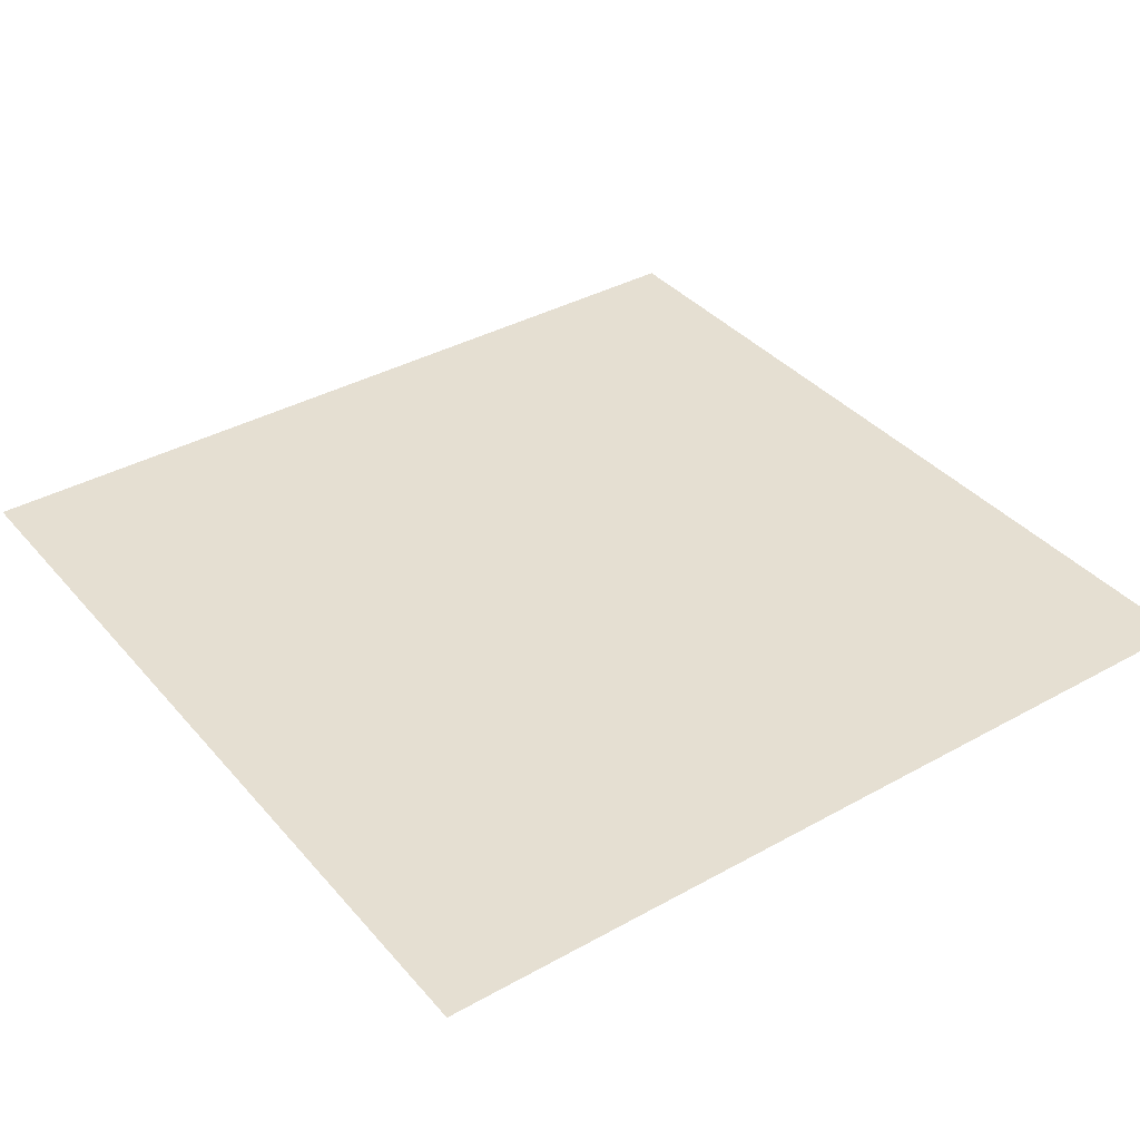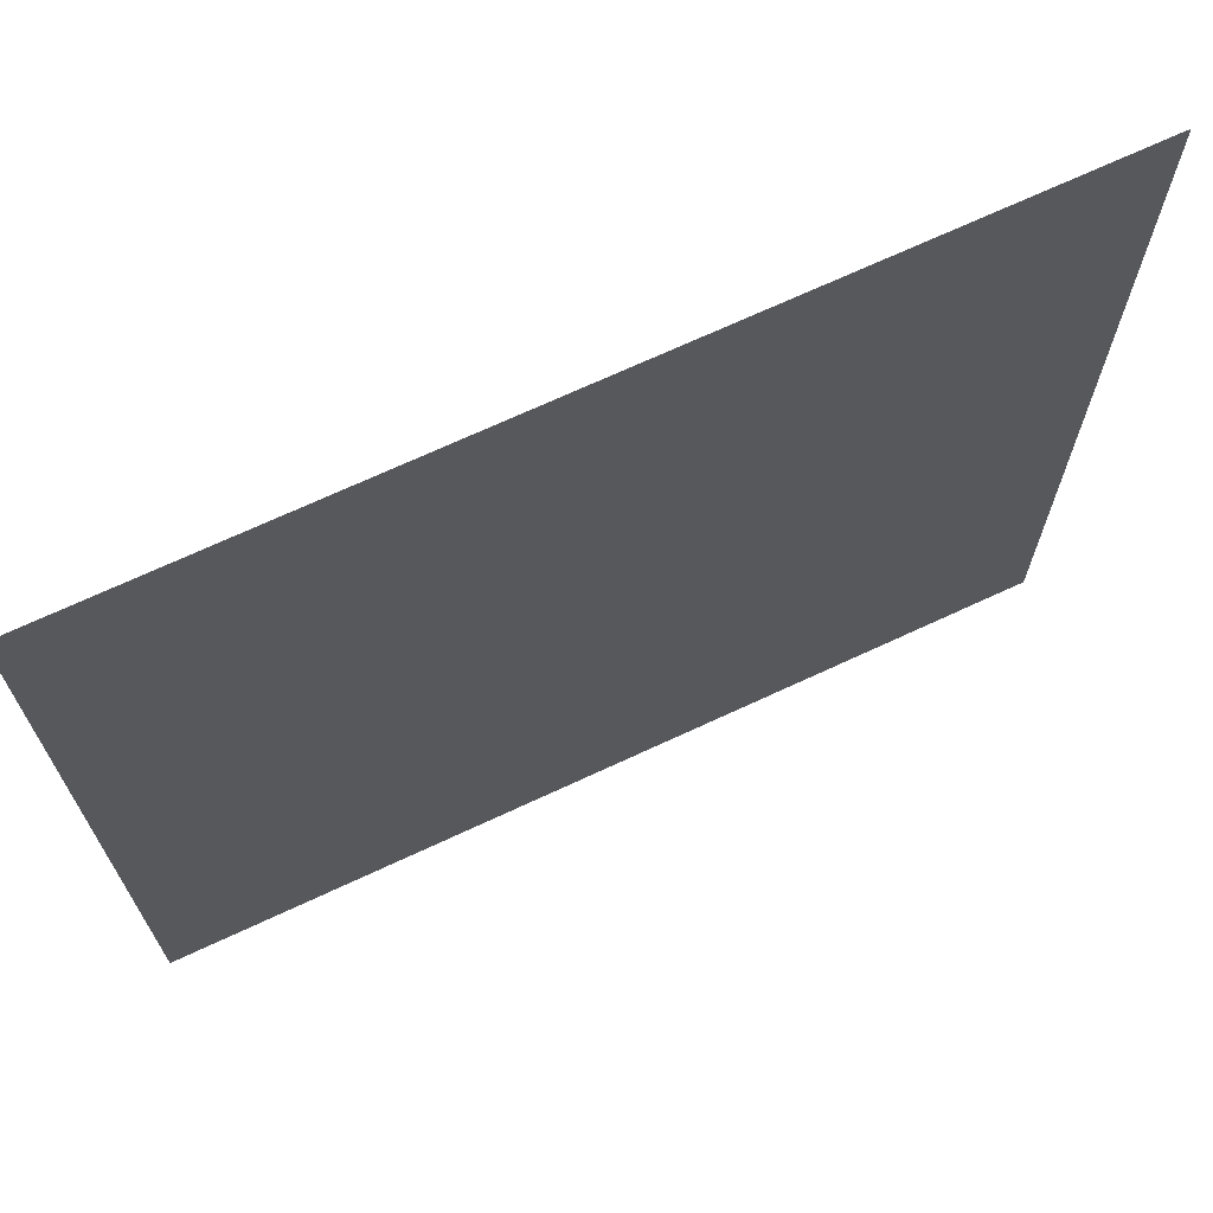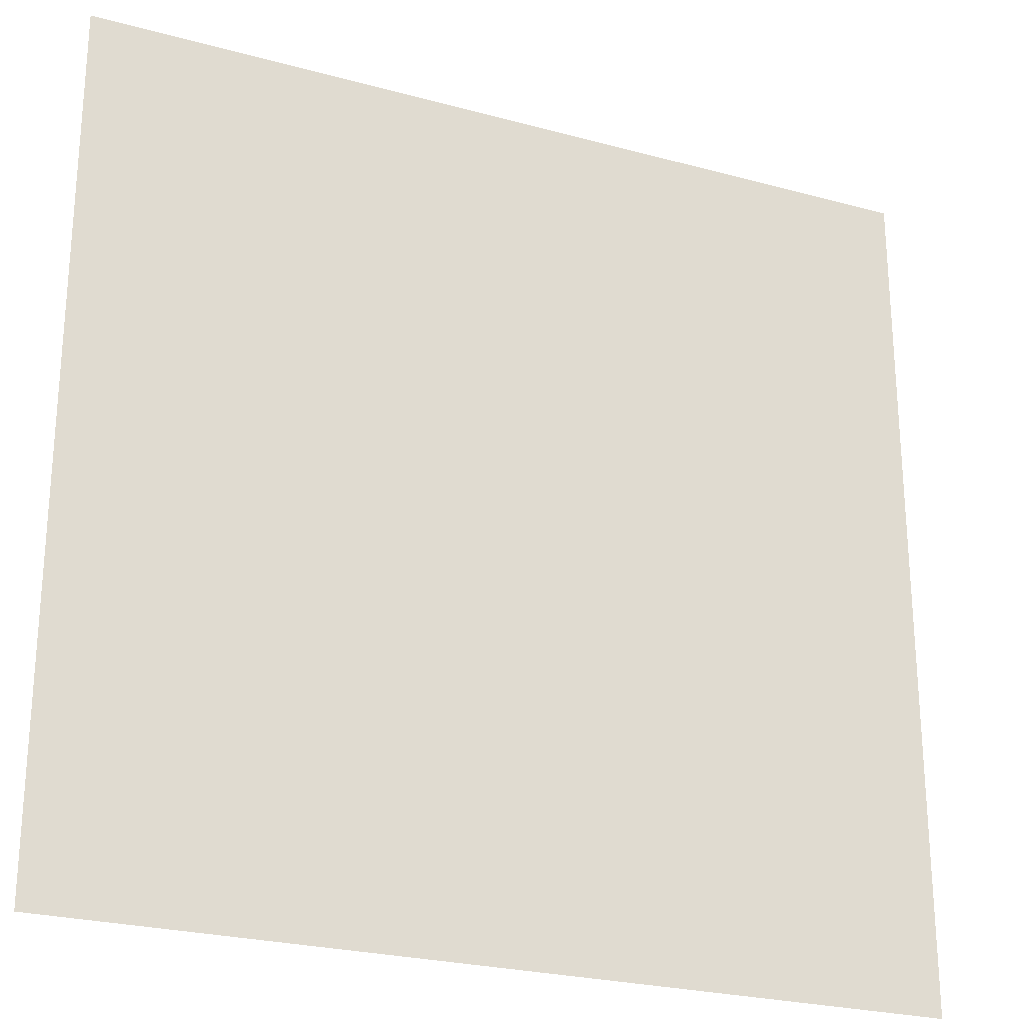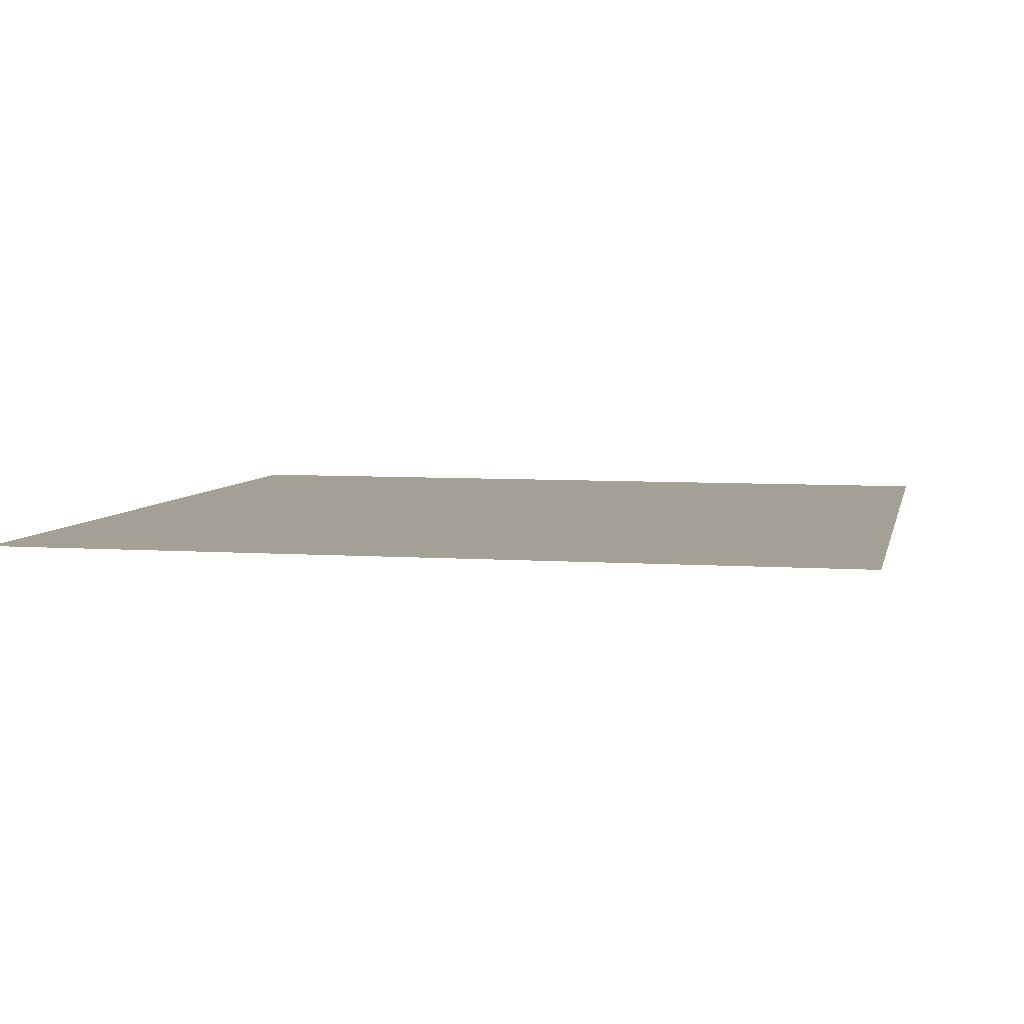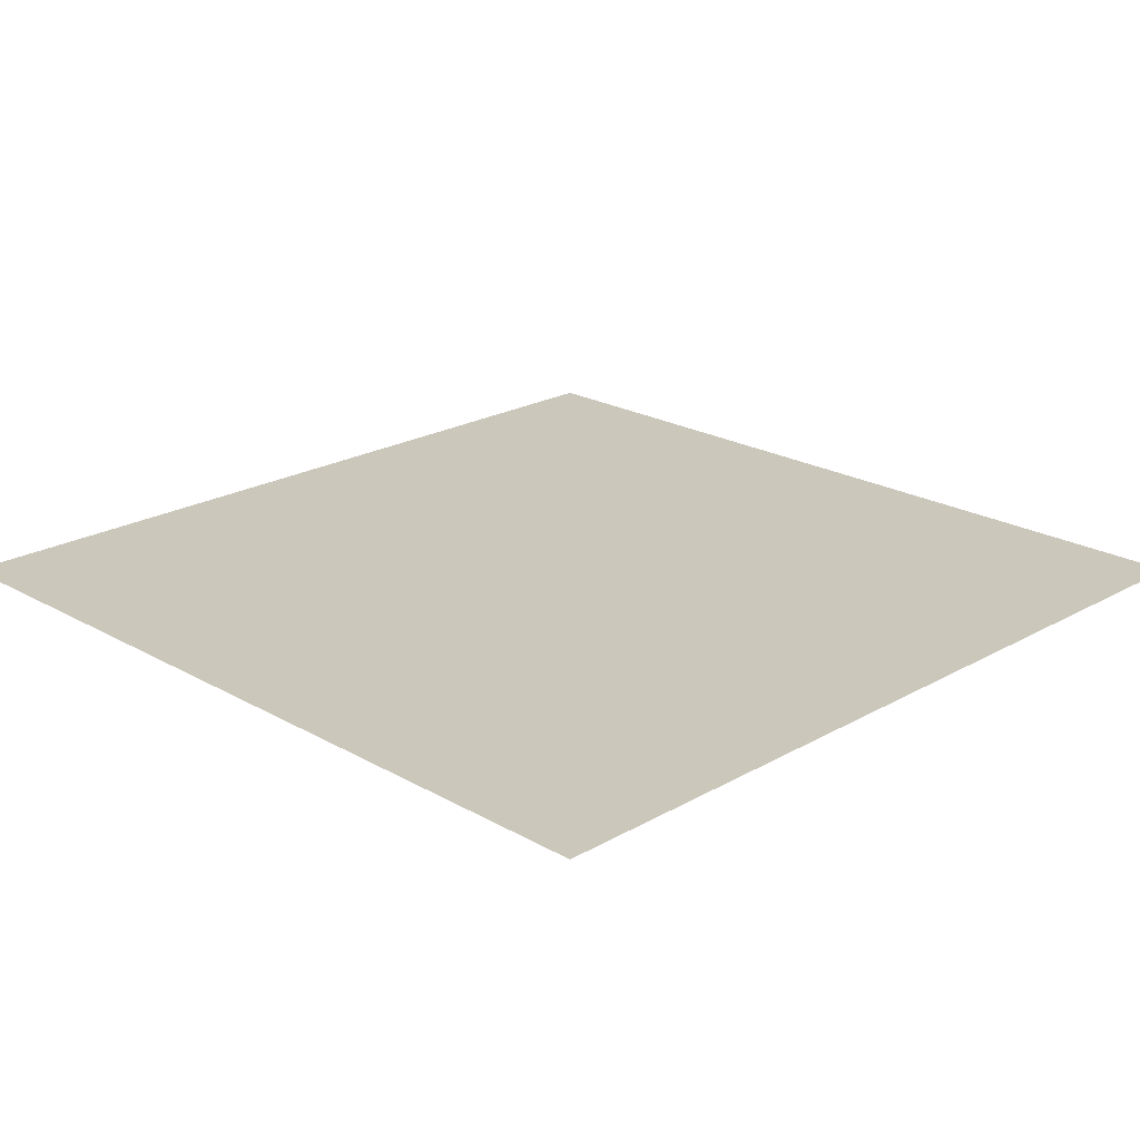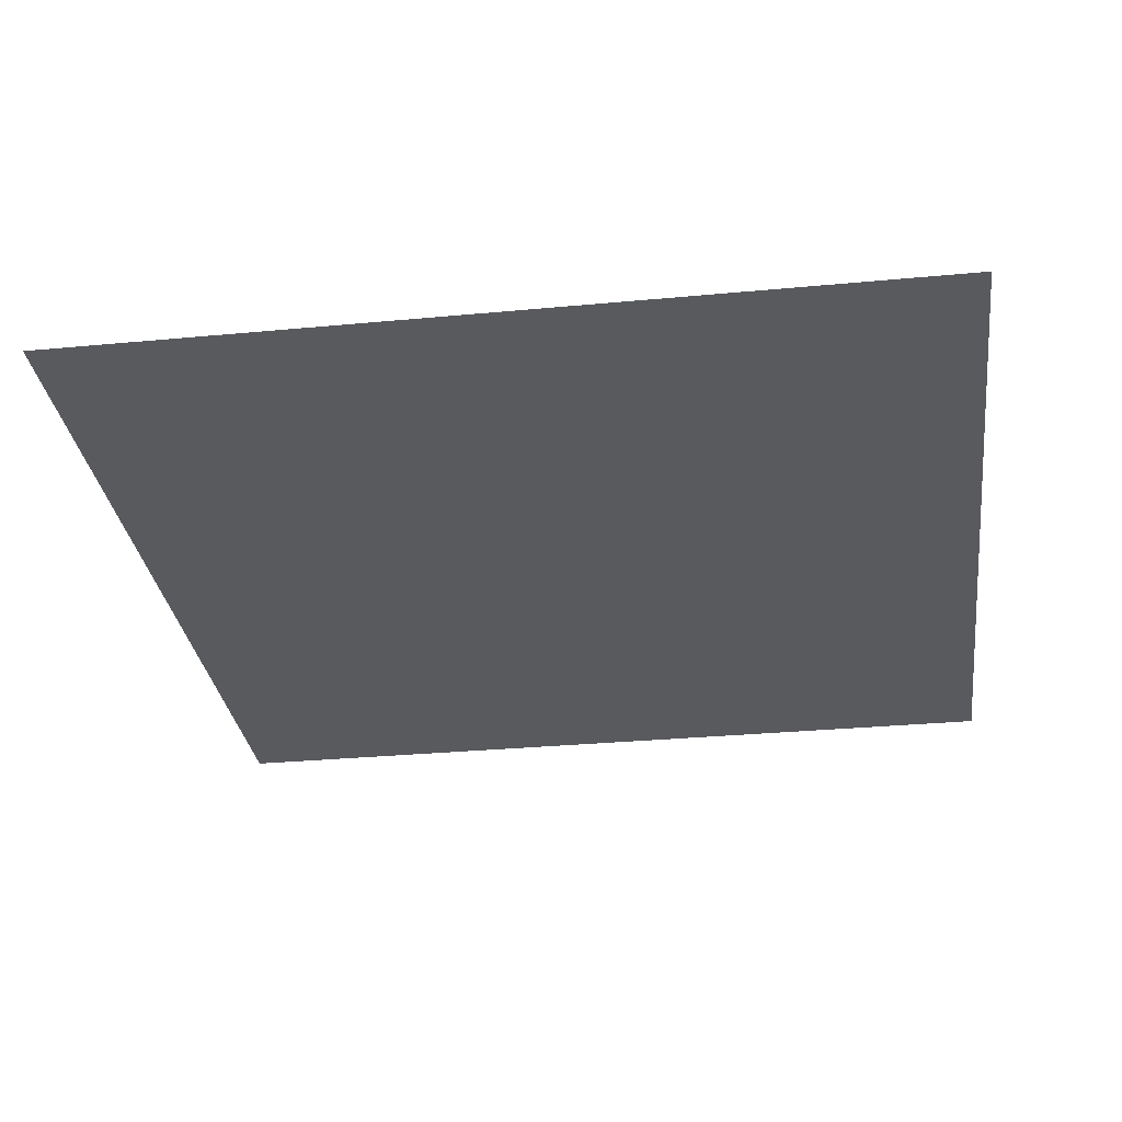
<metadata>
{"format":"obj","ext":"obj","renderer":"f3d","projection":"perspective","resolution":1024,"background":"white","views":[{"elev":37.5,"azim":-125.5,"up":"+Y"},{"elev":69.9,"azim":155.0,"up":"+Z"},{"elev":-25.1,"azim":-23.9,"up":"+Z"},{"elev":5.8,"azim":-77.8,"up":"+Y"},{"elev":21.7,"azim":-45.0,"up":"+Y"},{"elev":-30.8,"azim":7.7,"up":"+Y"}]}
</metadata>
<code>
o Plane
v -1 0 1
v 1 0 1
v -1 0 -1
v 1 0 -1
f 3 4 1
f 4 2 1

</code>
